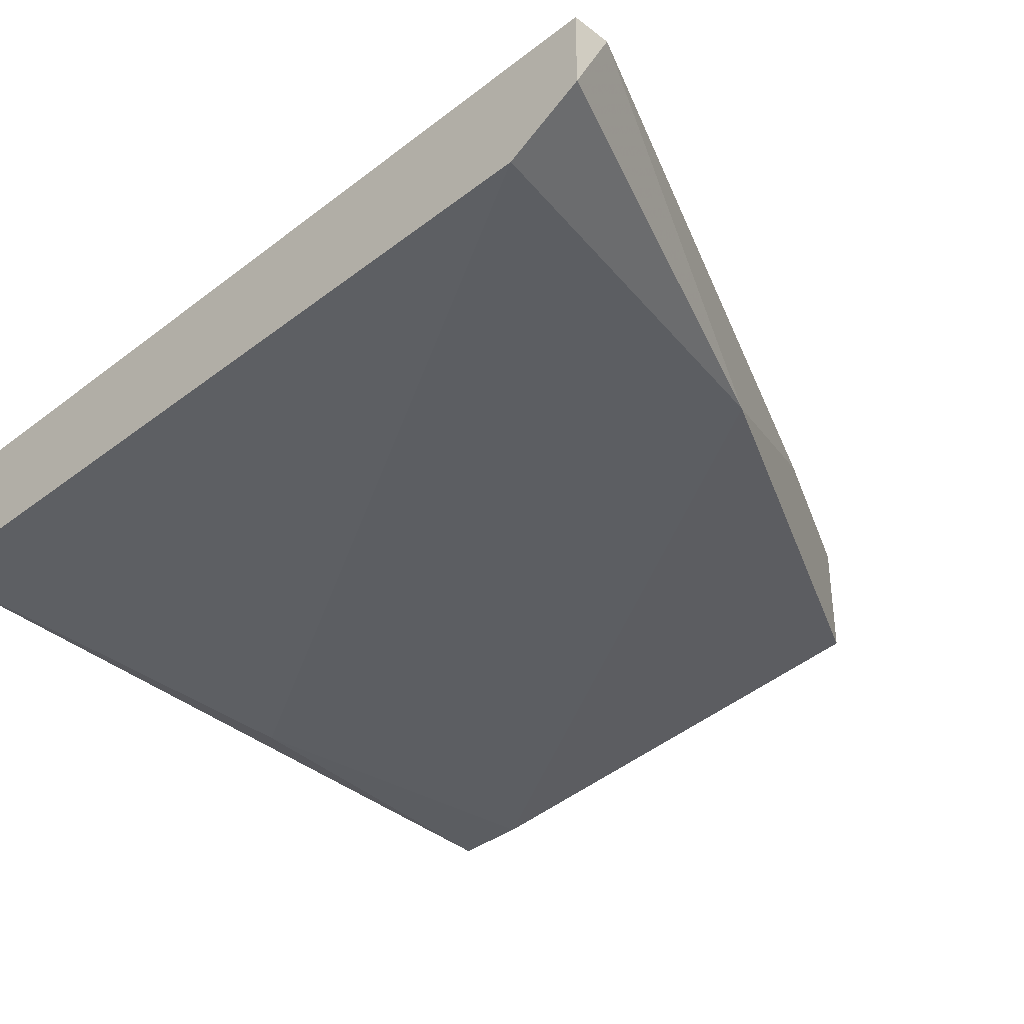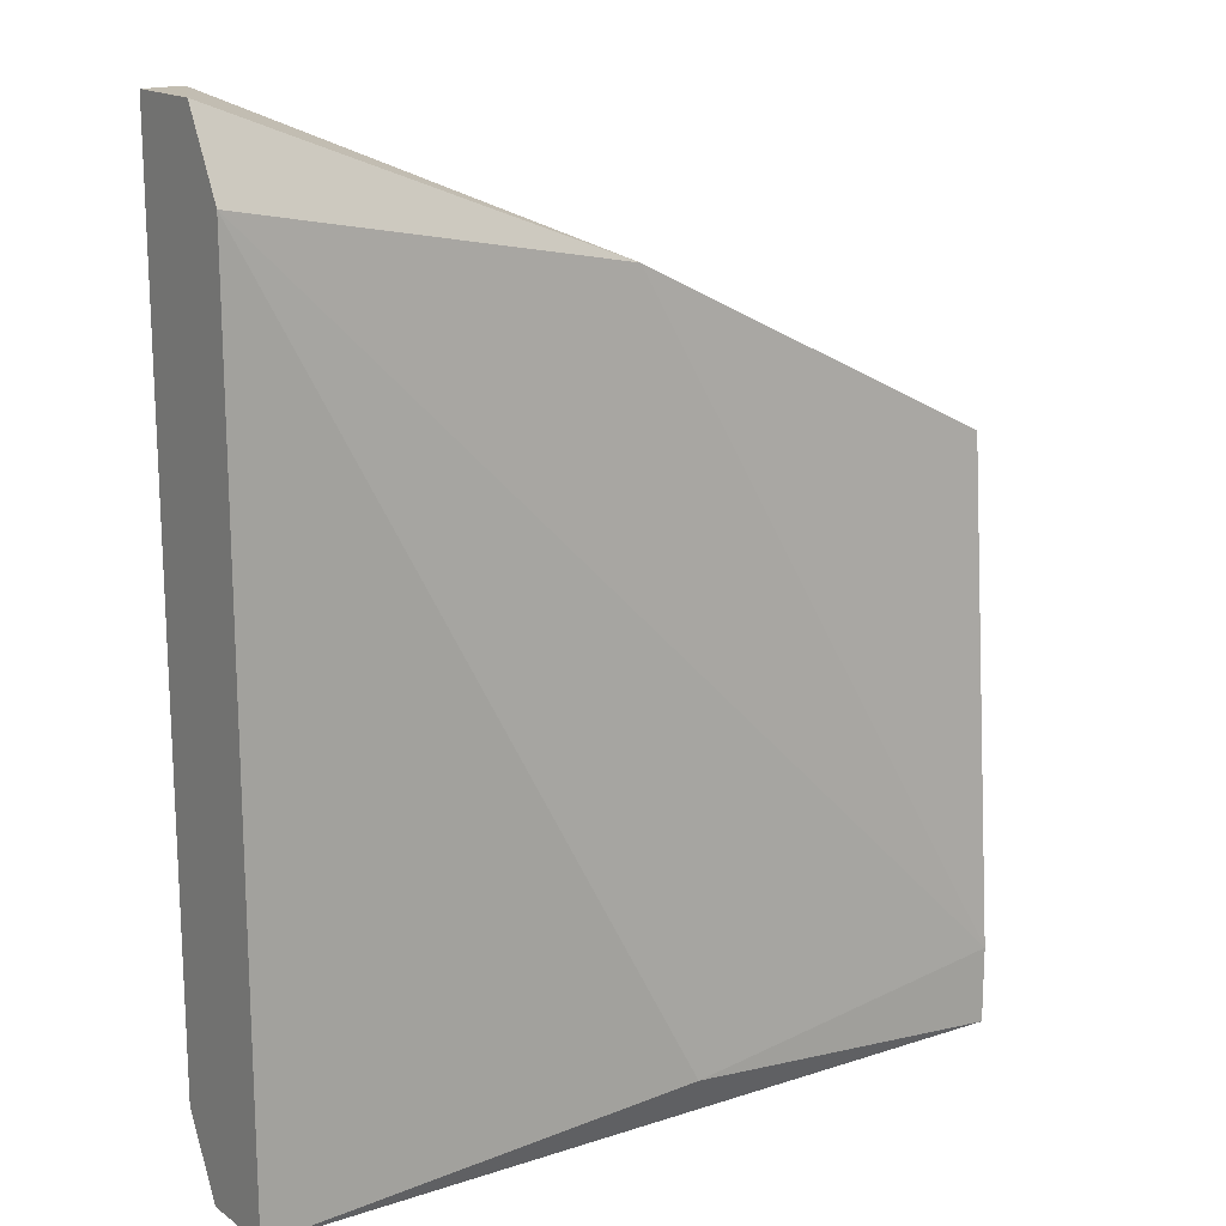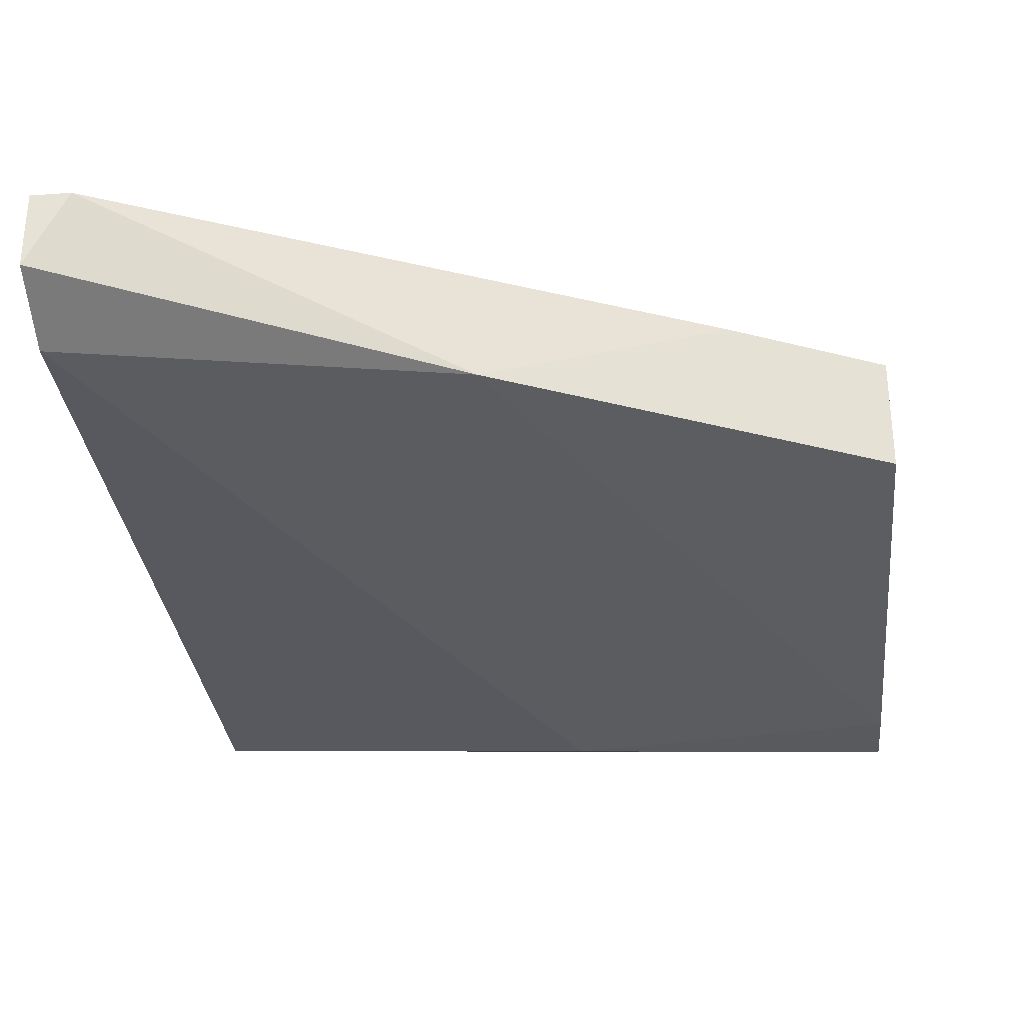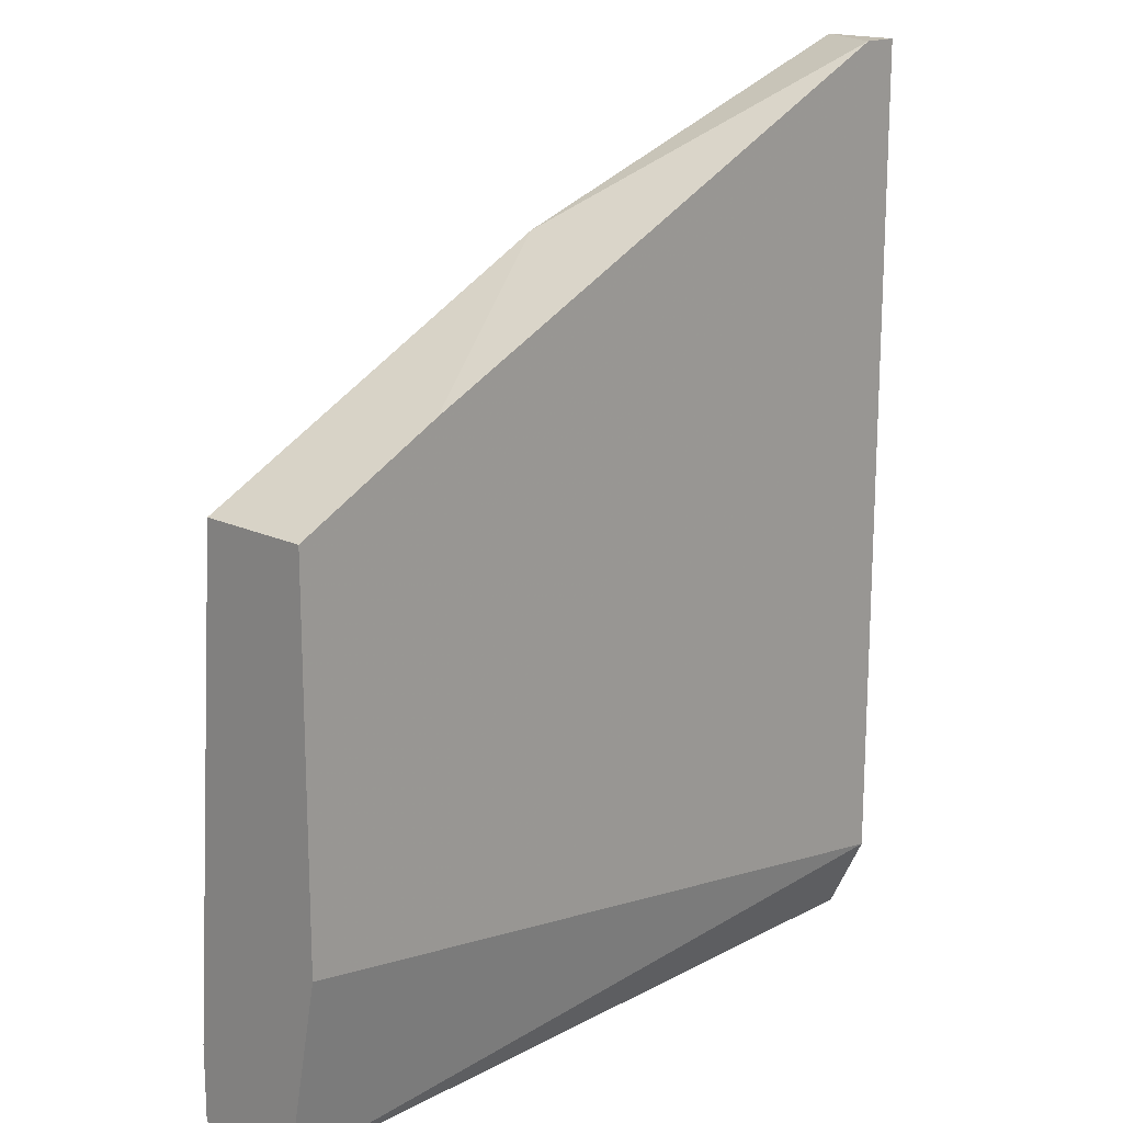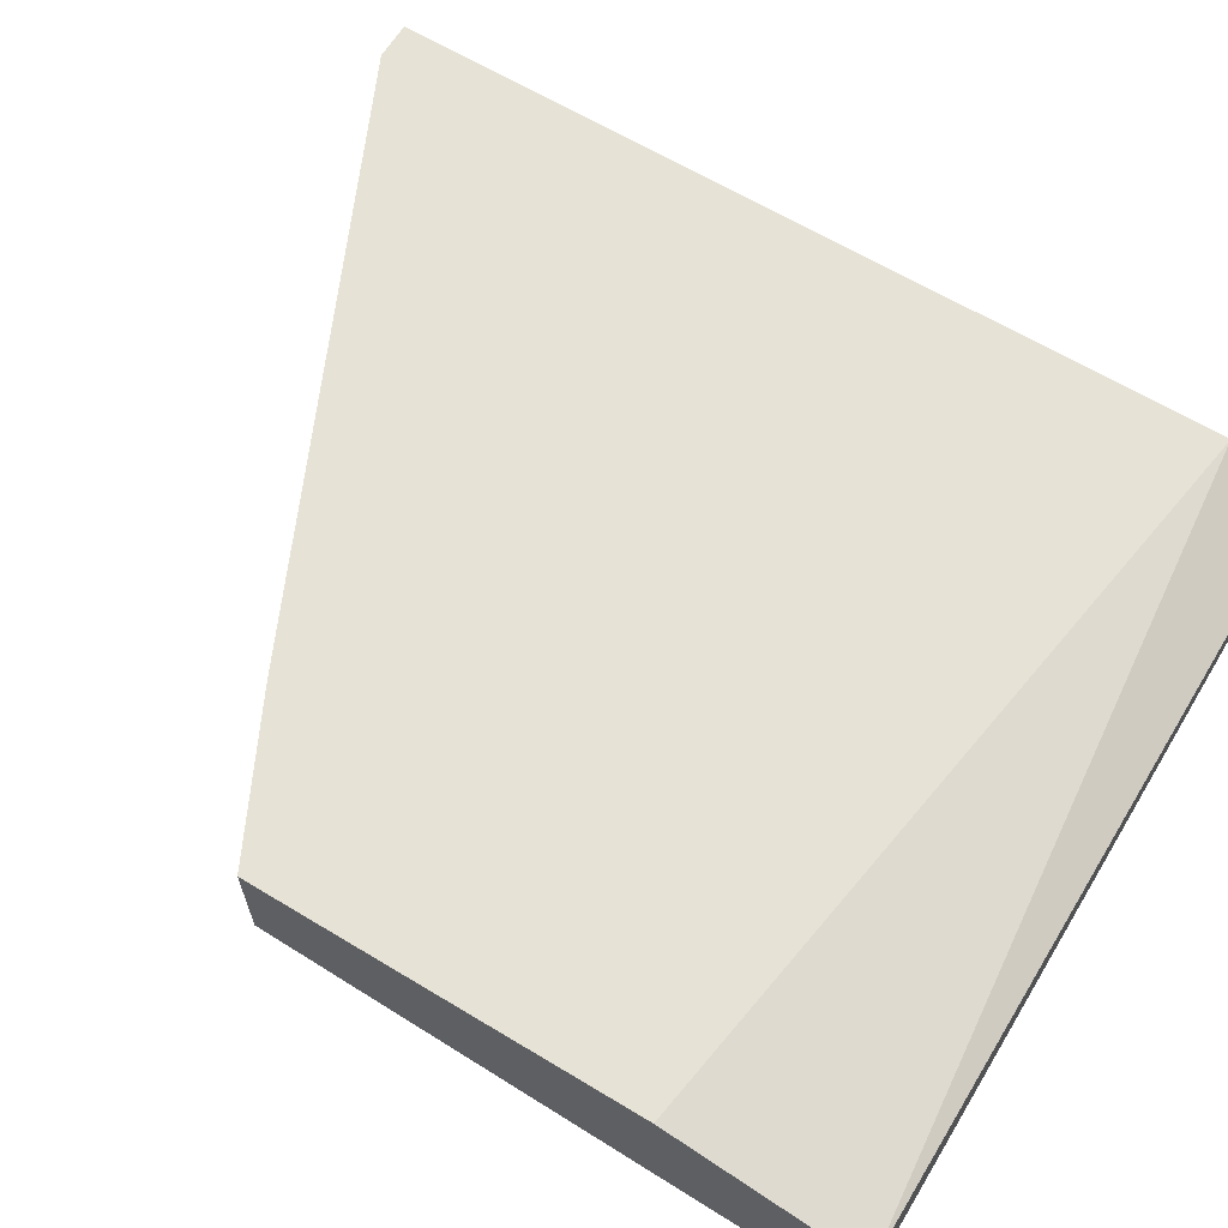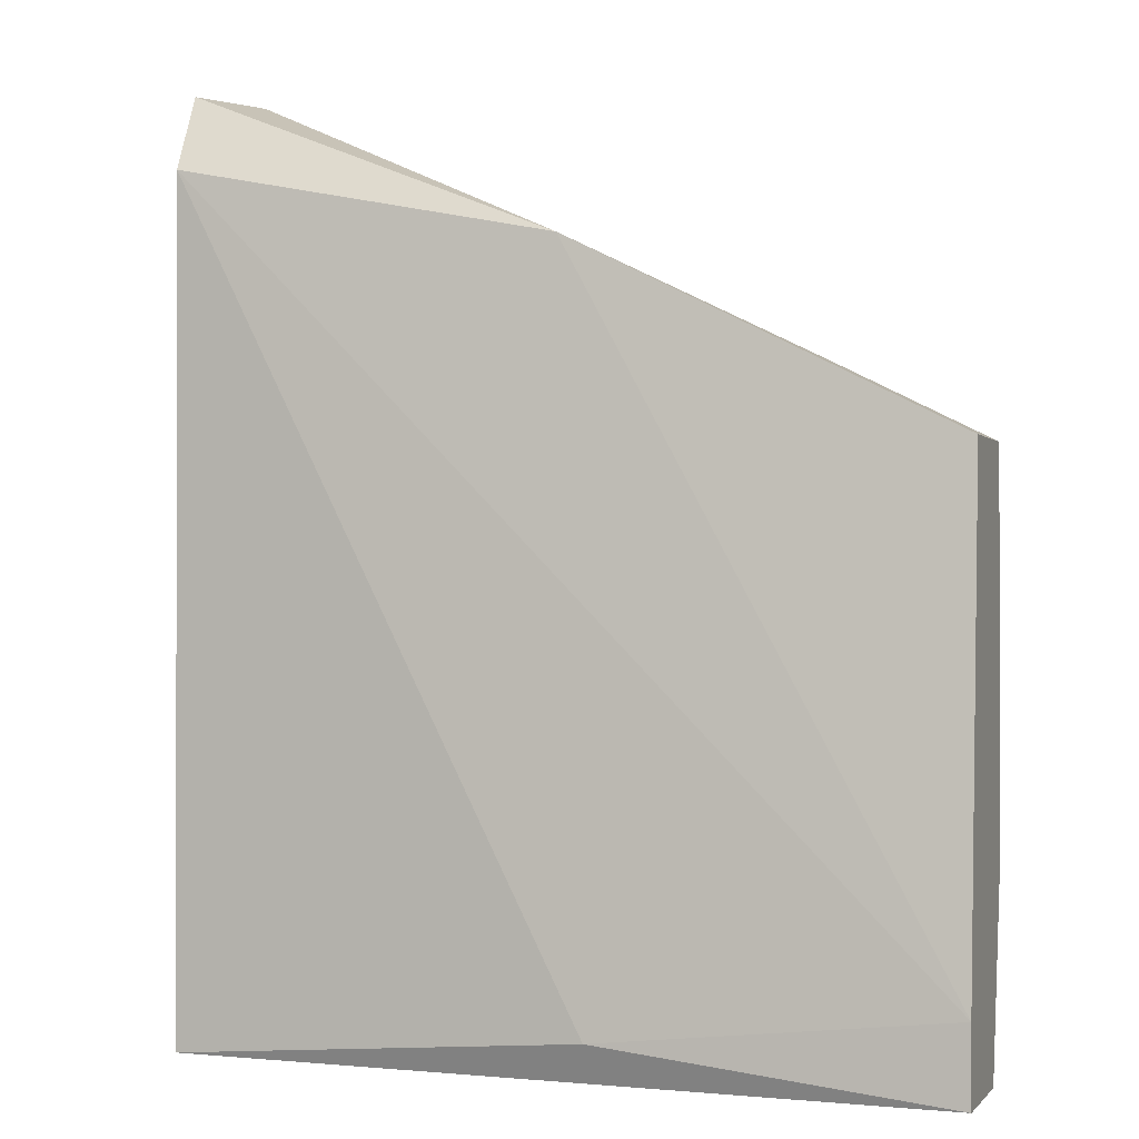
<metadata>
{"format":"obj","ext":"obj","renderer":"f3d","projection":"perspective","resolution":1024,"background":"white","views":[{"elev":-36.2,"azim":-44.9,"up":"+Y"},{"elev":16.8,"azim":-36.1,"up":"+Z"},{"elev":-31.0,"azim":5.9,"up":"+Y"},{"elev":17.0,"azim":133.6,"up":"+Z"},{"elev":64.0,"azim":121.3,"up":"+Y"},{"elev":-0.5,"azim":18.6,"up":"+Z"}]}
</metadata>
<code>
v -0.0482 0.01714 0.03964
v -0.03869 0.01819 0.05442
v -0.03869 0.01714 0.04069
v -0.03869 0.01714 0.03858
v -0.03869 0.02136 0.05442
v -0.03869 0.02136 0.04386
v -0.03869 0.02031 0.03858
v -0.04292 0.02136 0.05654
v -0.05982 0.01925 0.06394
v -0.05982 0.01819 0.06182
v -0.05982 0.01819 0.03858
v -0.05982 0.02136 0.04069
v -0.05982 0.02136 0.06394
v -0.05982 0.02031 0.03858
v -0.05876 0.02136 0.06394
v -0.04926 0.01819 0.05971
f 9 16 15
f 9 14 11
f 14 4 11
f 5 8 2
f 4 5 2
f 4 14 7
f 5 4 7
f 8 5 13
f 14 9 13
f 9 11 10
f 7 14 12
f 13 5 12
f 14 13 12
f 5 7 6
f 12 5 6
f 7 12 6
f 11 4 1
f 10 11 1
f 2 8 16
f 9 10 16
f 16 10 3
f 4 2 3
f 1 4 3
f 10 1 3
f 2 16 3
f 13 9 15
f 8 13 15
f 16 8 15

</code>
